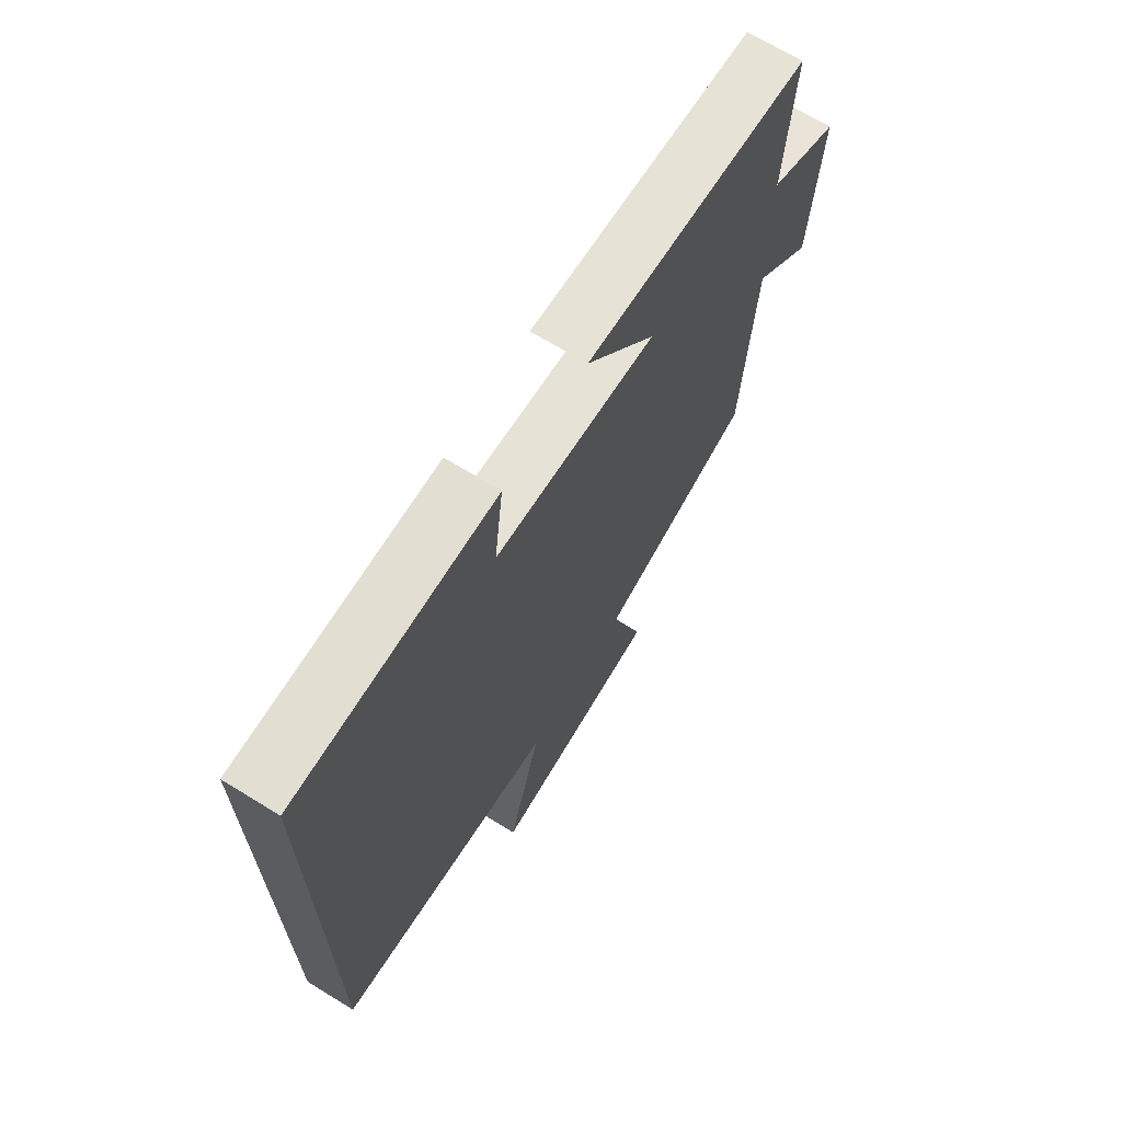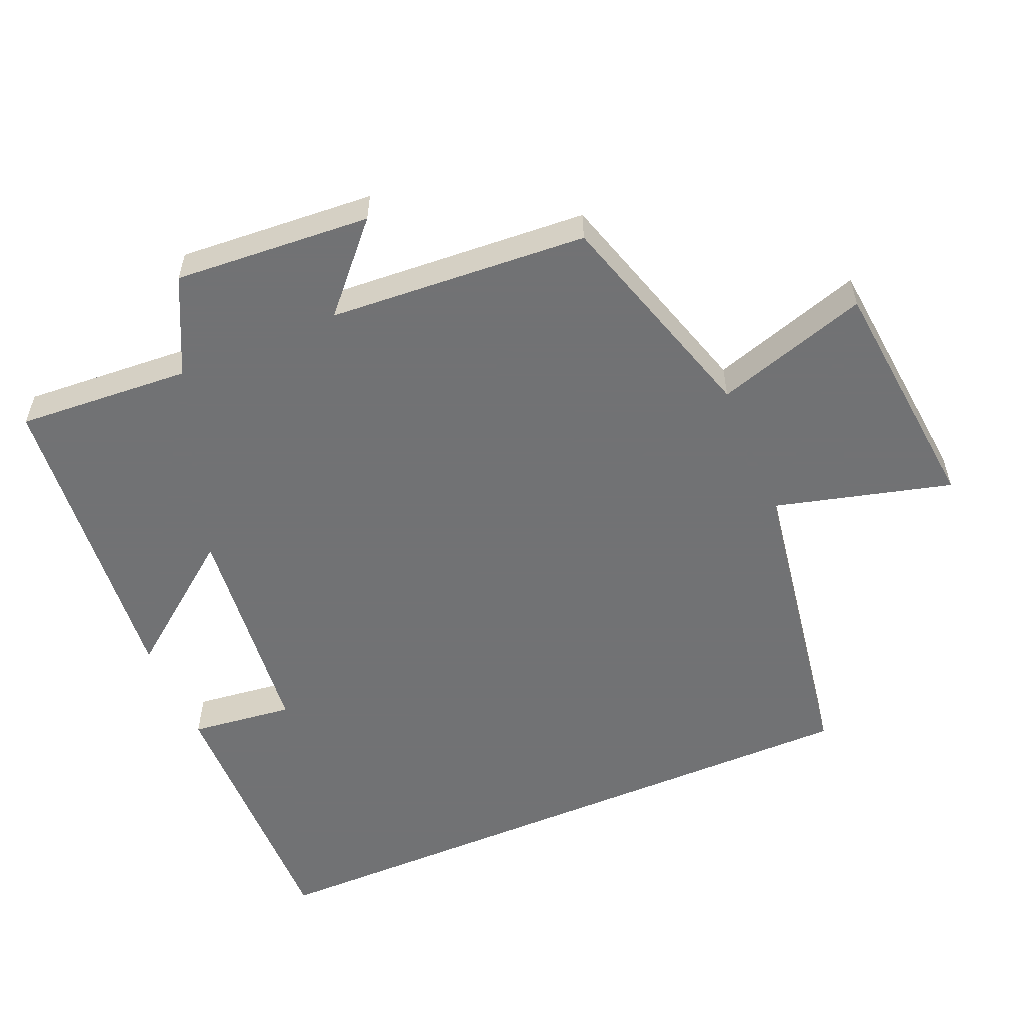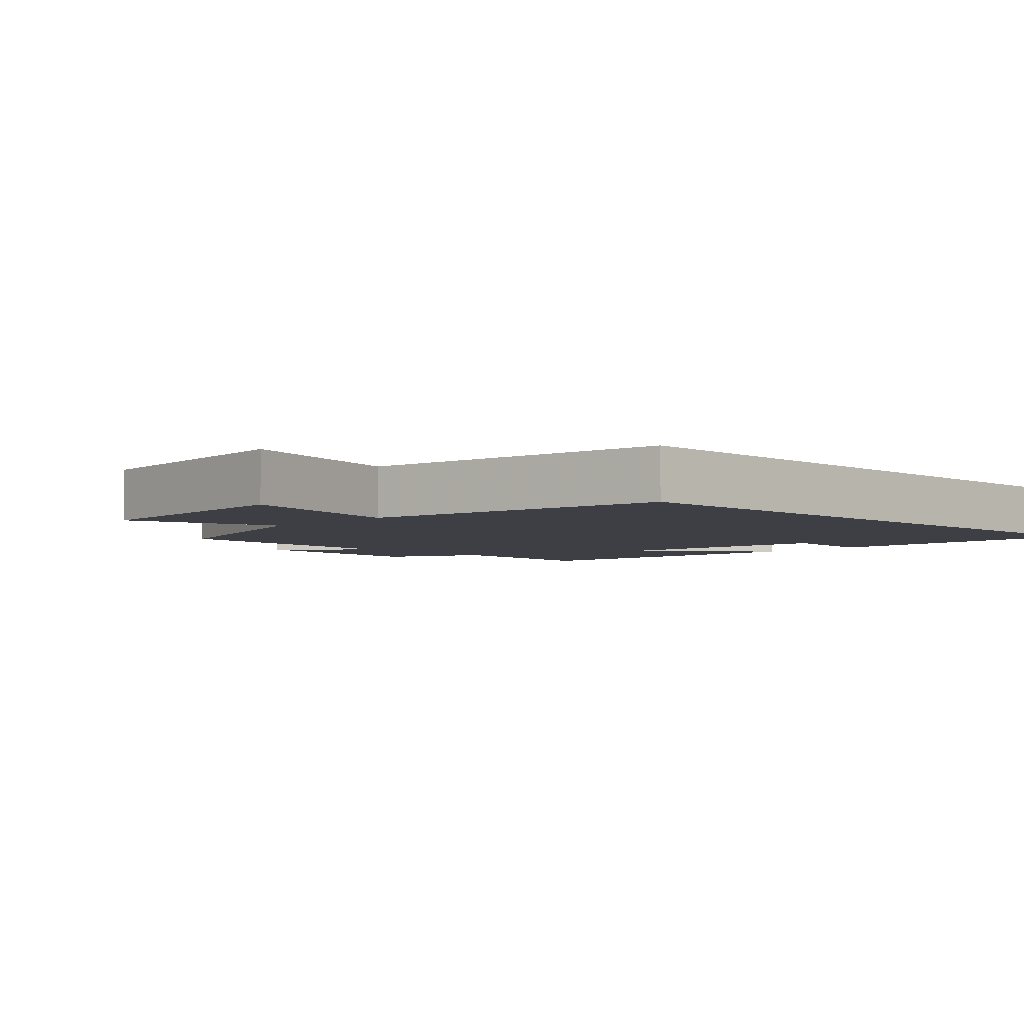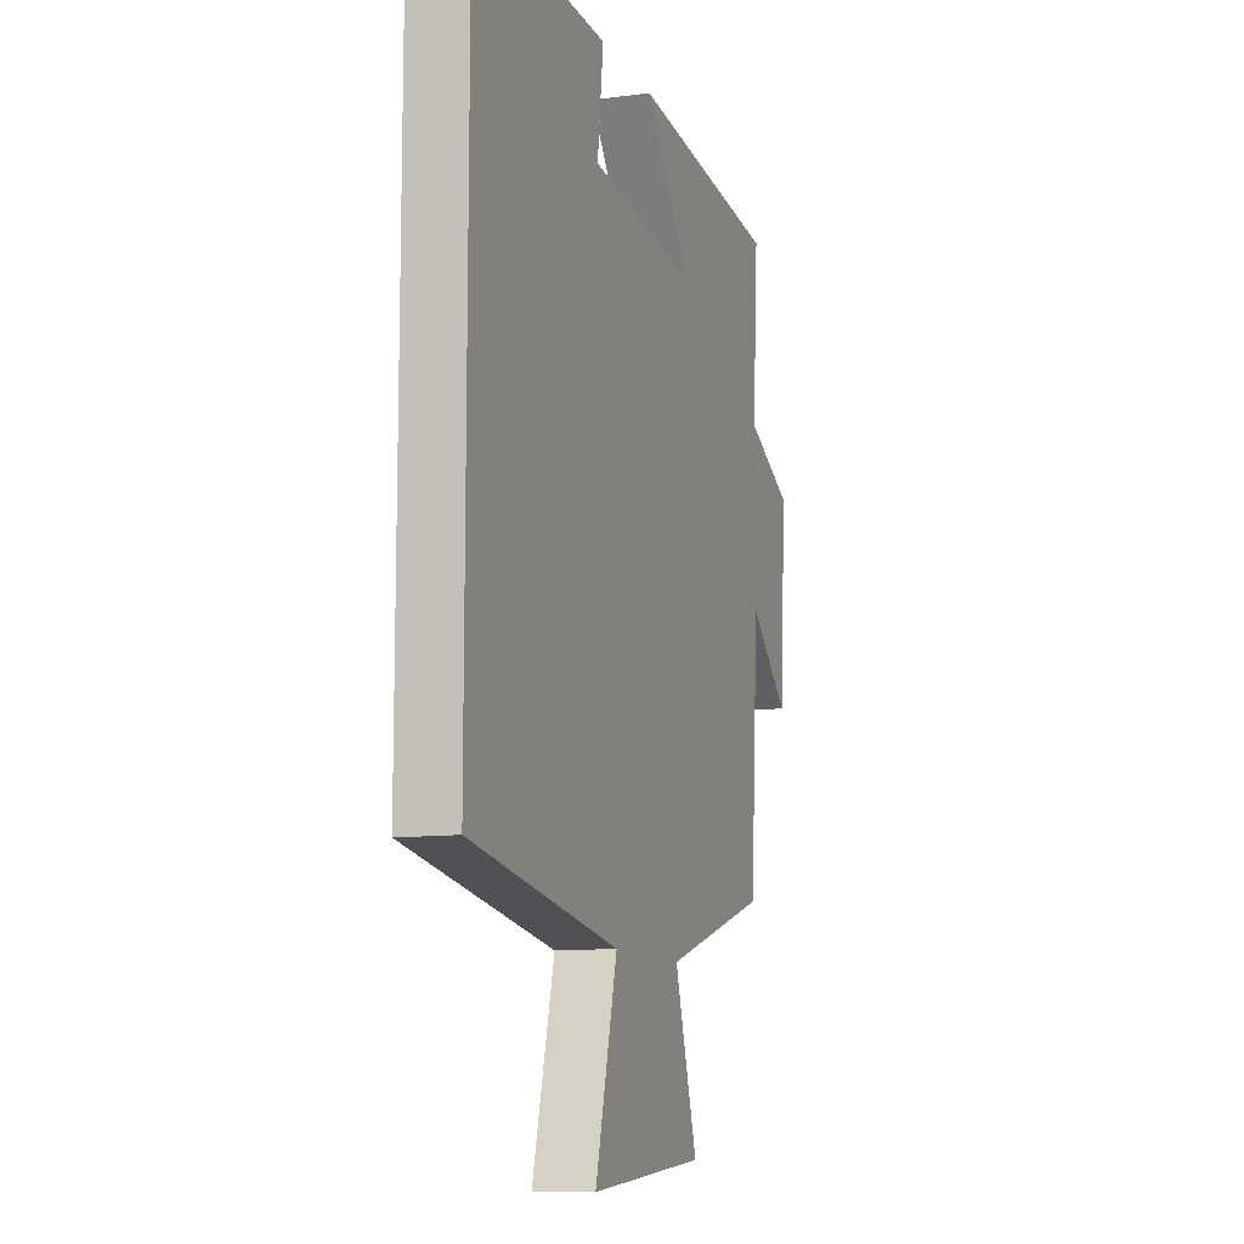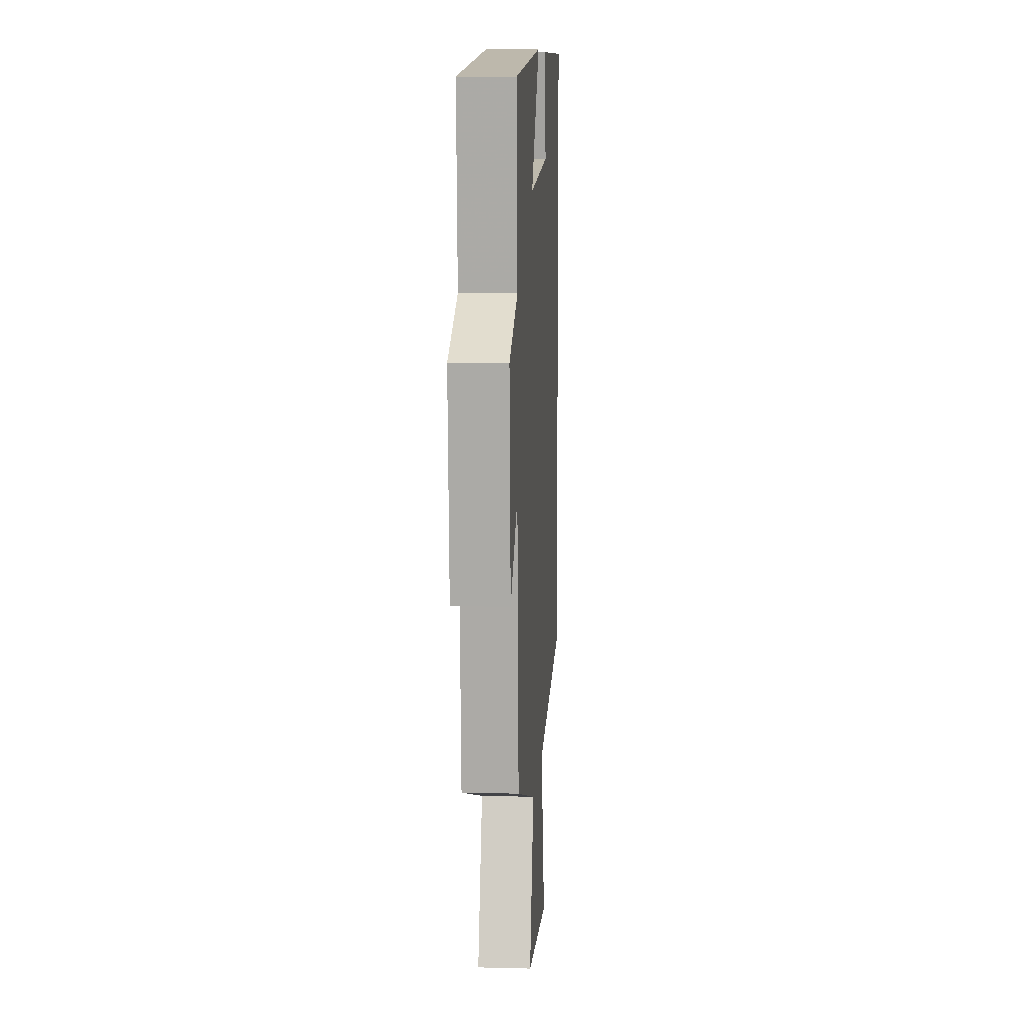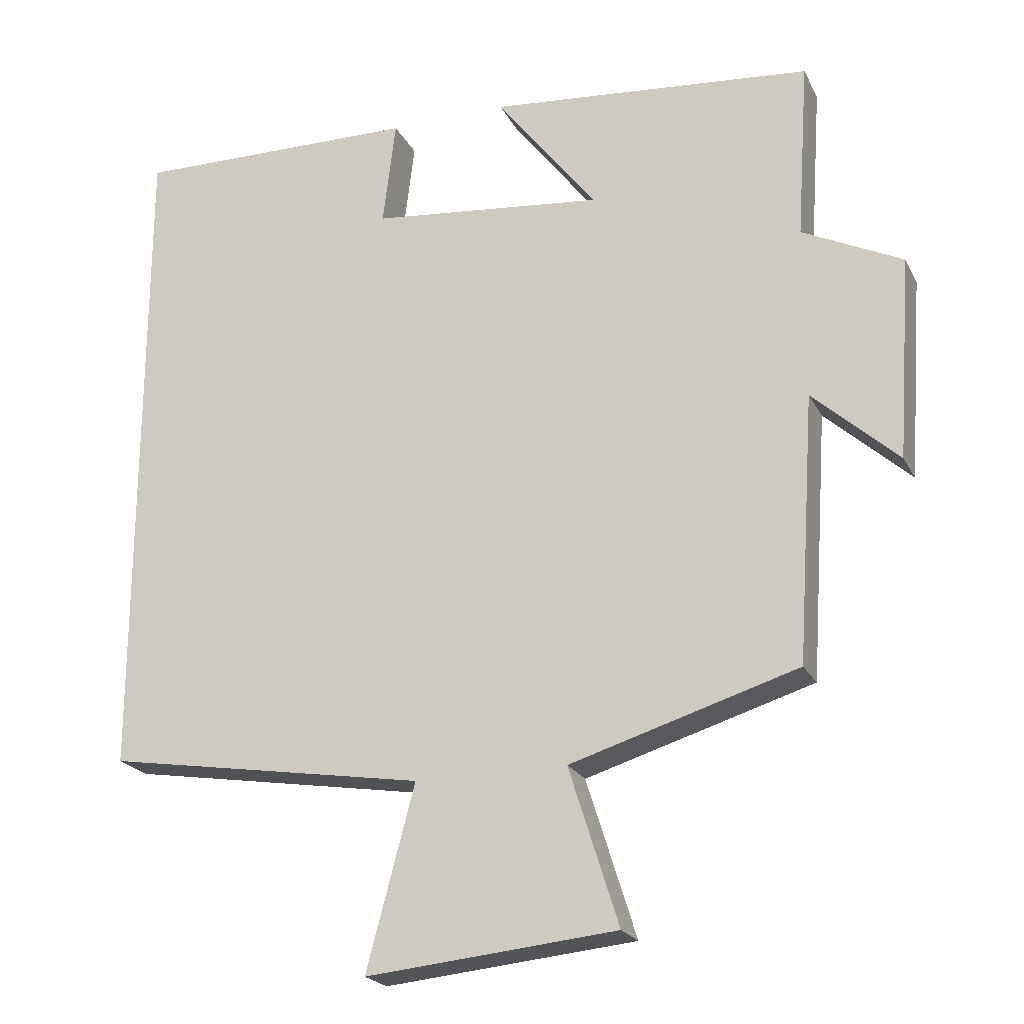
<metadata>
{"format":"obj","ext":"obj","renderer":"f3d","projection":"perspective","resolution":1024,"background":"white","views":[{"elev":69.0,"azim":-58.4,"up":"+Z"},{"elev":-55.6,"azim":113.1,"up":"+Y"},{"elev":-4.4,"azim":-134.6,"up":"+Y"},{"elev":-10.7,"azim":-71.5,"up":"+Z"},{"elev":9.5,"azim":93.8,"up":"+Z"},{"elev":-21.9,"azim":21.0,"up":"+Z"}]}
</metadata>
<code>
v 0.475 0.07 -0.404
v 0.159 0.07 -0.5
v 0.228 0.07 -0.719
v -0.12 0.07 -0.753
v -0.053 0.07 -0.5
v -0.5 0.07 -0.427
v -0.5 0.07 0.507
v -0.101 0.07 0.5
v -0.119 0.07 0.352
v 0.205 0.07 0.318
v 0.065 0.07 0.5
v 0.517 0.07 0.458
v 0.5 0.07 0.209
v 0.639 0.07 0.141
v 0.619 0.07 -0.141
v 0.5 0.07 -0.033
v 0.475 0 -0.404
v 0.159 0 -0.5
v 0.228 0 -0.719
v -0.12 0 -0.753
v -0.053 0 -0.5
v -0.5 0 -0.427
v -0.5 0 0.507
v -0.101 0 0.5
v -0.119 0 0.352
v 0.205 0 0.318
v 0.065 0 0.5
v 0.517 0 0.458
v 0.5 0 0.209
v 0.639 0 0.141
v 0.619 0 -0.141
v 0.5 0 -0.033
f 13 14 15 16
f 13 16 1 2
f 10 11 12 13
f 9 10 13 2
f 6 7 8 9
f 5 6 9 2
f 2 3 4 5
f 32 31 30 29
f 18 17 32 29
f 29 28 27 26
f 18 29 26 25
f 25 24 23 22
f 18 25 22 21
f 21 20 19 18
f 1 17 18 2
f 2 18 19 3
f 3 19 20 4
f 4 20 21 5
f 5 21 22 6
f 6 22 23 7
f 7 23 24 8
f 8 24 25 9
f 9 25 26 10
f 10 26 27 11
f 11 27 28 12
f 12 28 29 13
f 13 29 30 14
f 14 30 31 15
f 15 31 32 16
f 16 32 17 1

</code>
